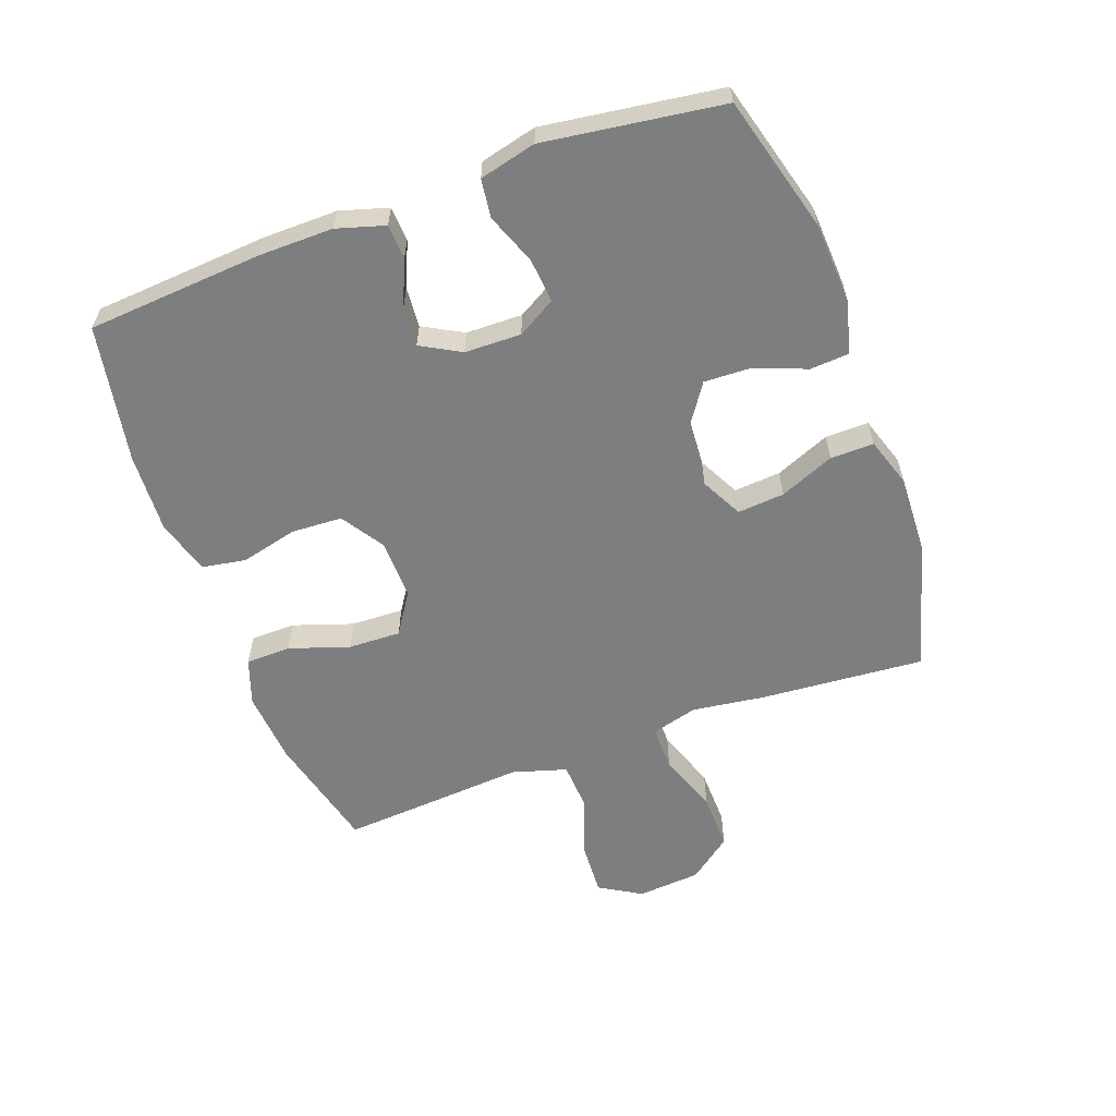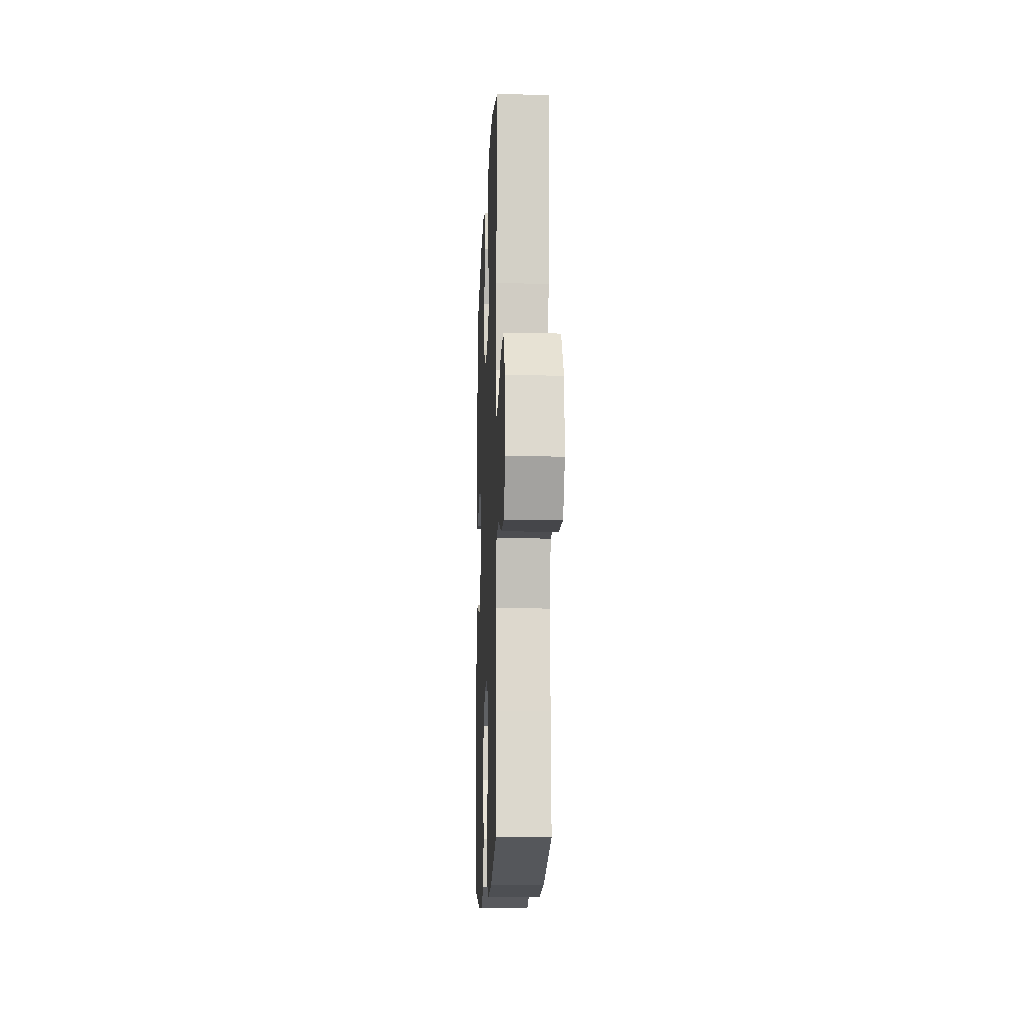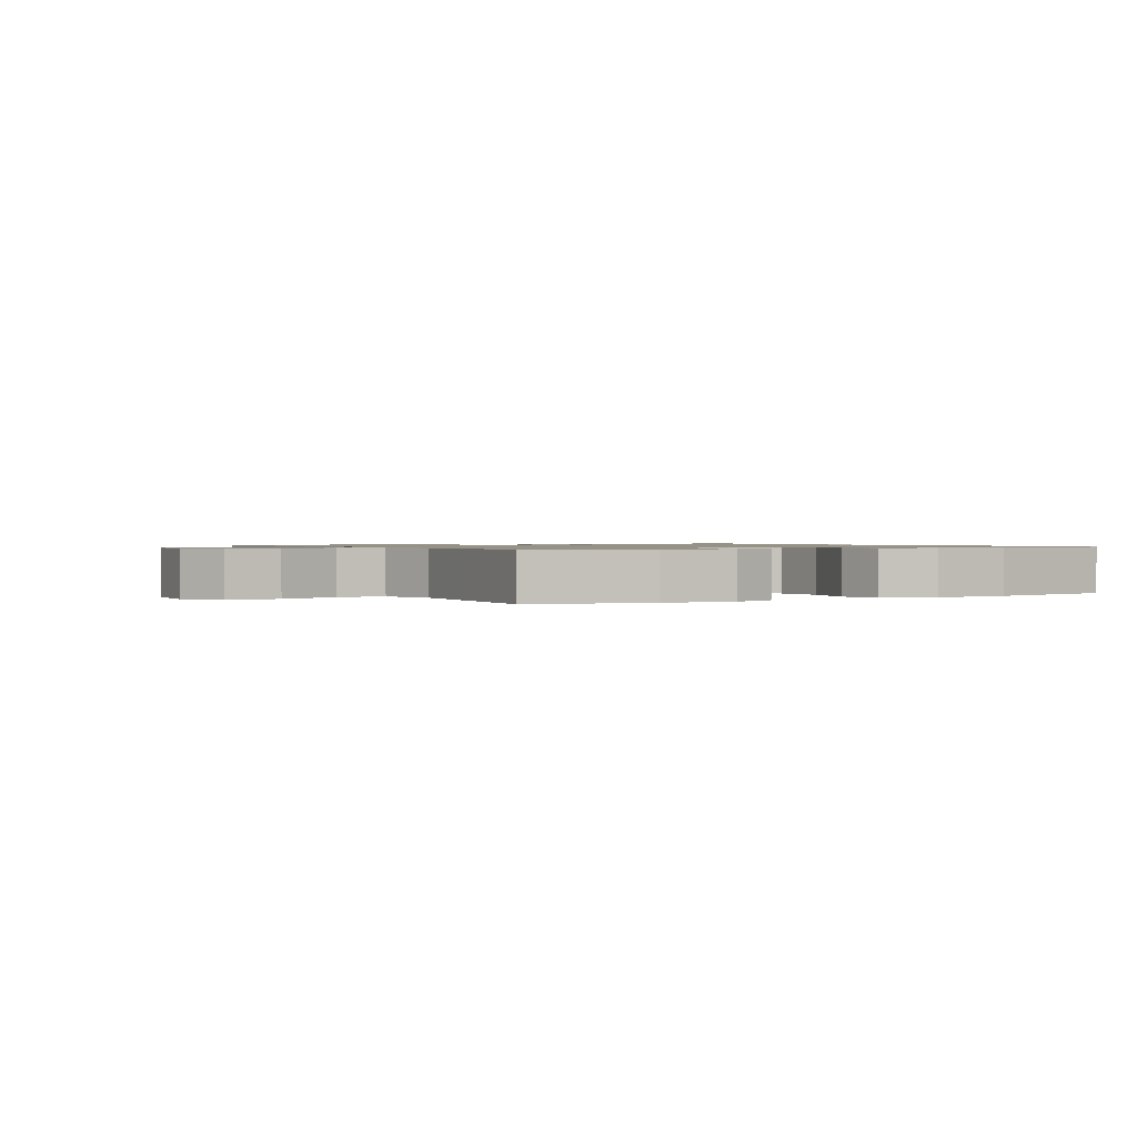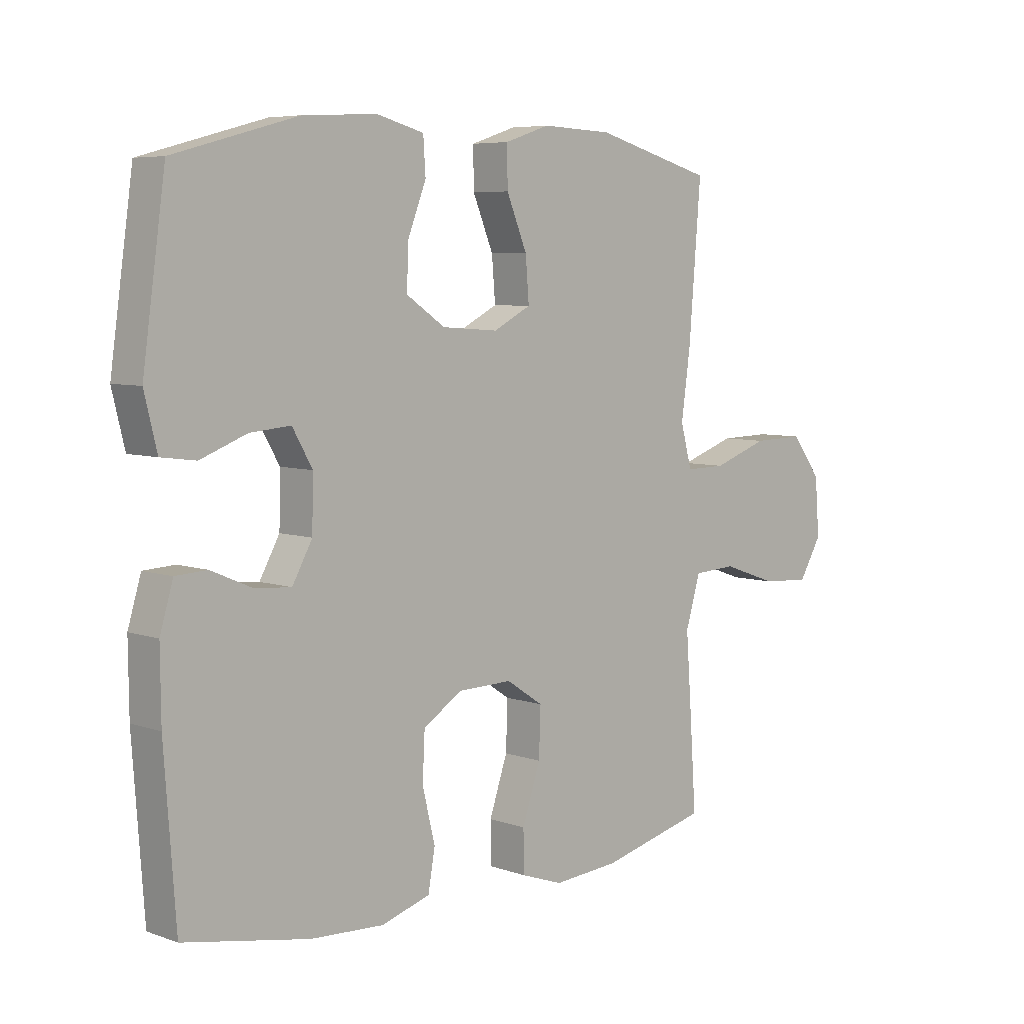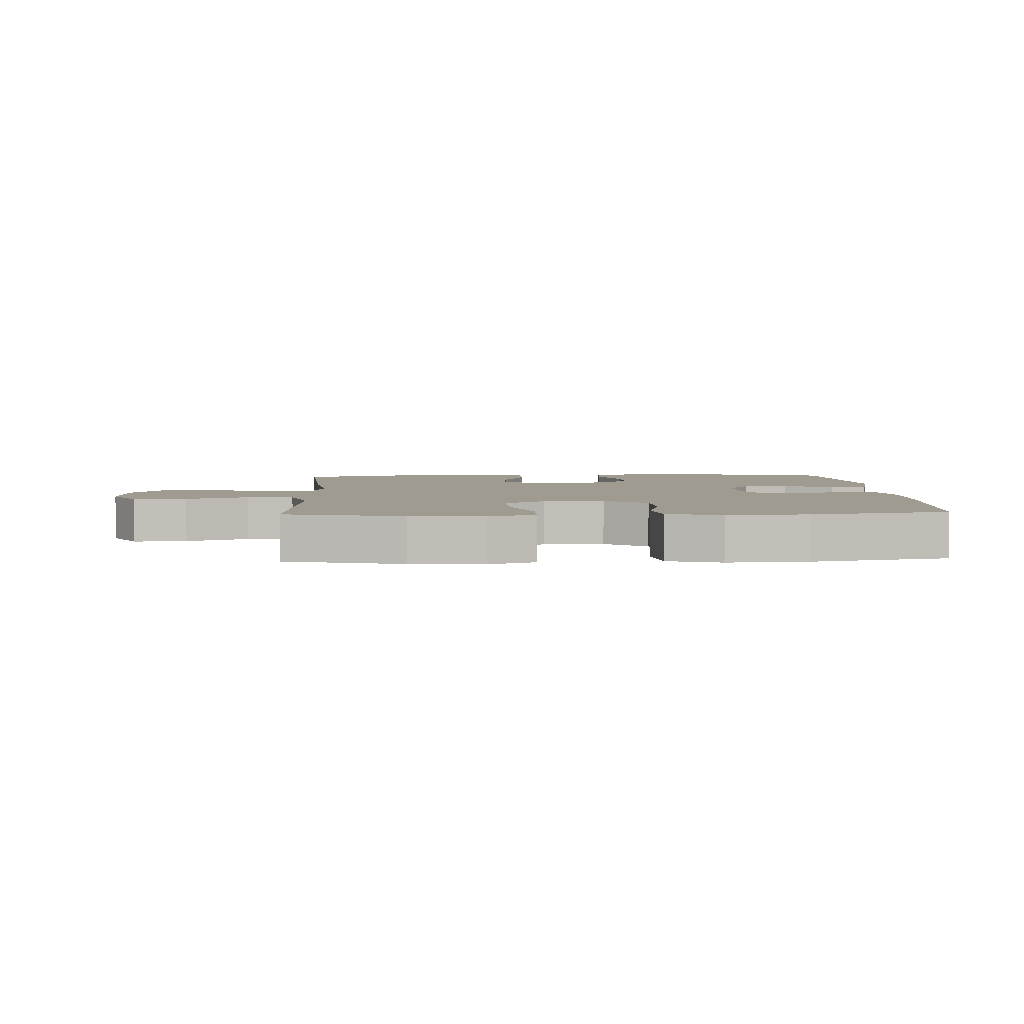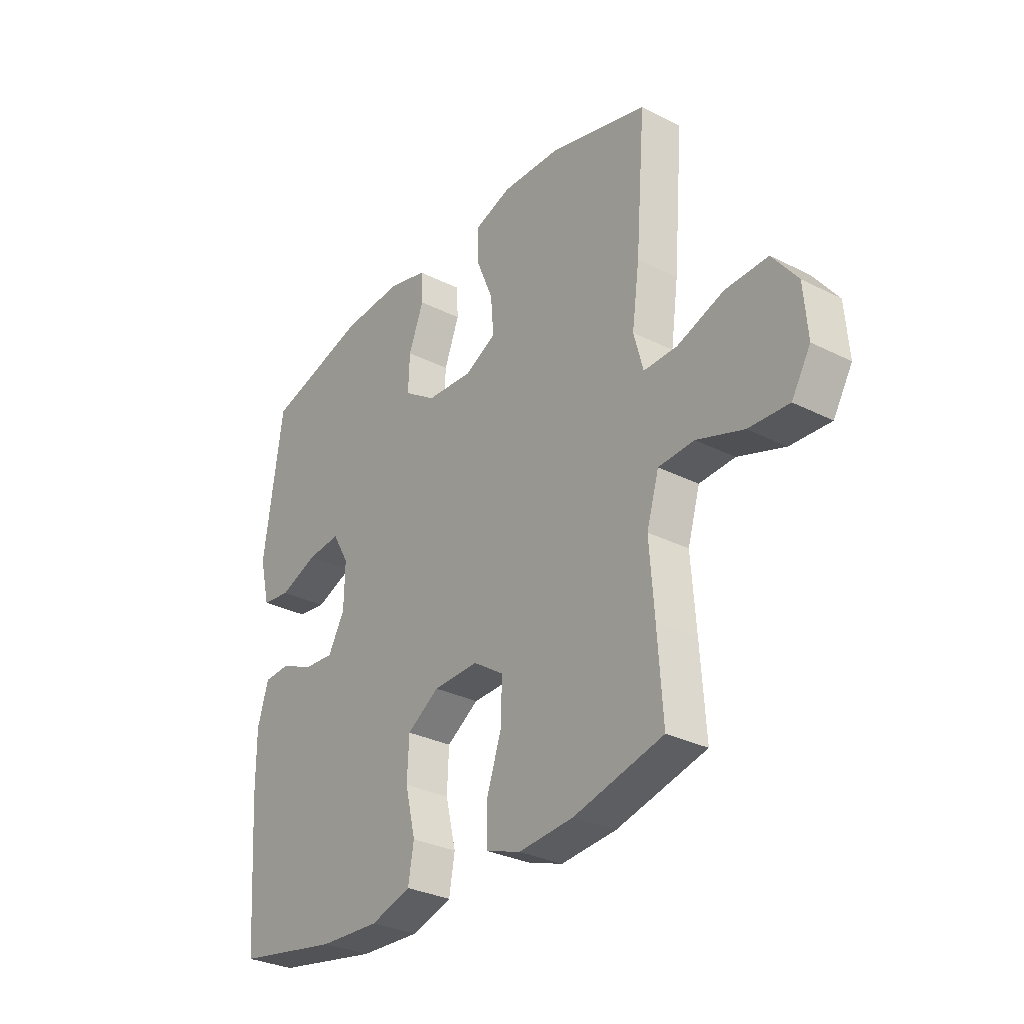
<metadata>
{"format":"obj","ext":"obj","renderer":"f3d","projection":"perspective","resolution":1024,"background":"white","views":[{"elev":-59.3,"azim":-69.8,"up":"+Y"},{"elev":-13.2,"azim":87.7,"up":"+Z"},{"elev":1.0,"azim":150.0,"up":"+Y"},{"elev":6.3,"azim":-44.1,"up":"+Z"},{"elev":4.2,"azim":177.1,"up":"+Y"},{"elev":-30.6,"azim":53.9,"up":"+Z"}]}
</metadata>
<code>
v 0.5 0.07 -0.5
v 0.312 0.07 -0.546
v 0.196 0.07 -0.555
v 0.122 0.07 -0.529
v 0.121 0.07 -0.457
v 0.153 0.07 -0.362
v 0.156 0.07 -0.278
v 0.091 0.07 -0.235
v -0.005 0.07 -0.237
v -0.073 0.07 -0.281
v -0.077 0.07 -0.362
v -0.055 0.07 -0.453
v -0.067 0.07 -0.522
v -0.153 0.07 -0.548
v -0.281 0.07 -0.541
v -0.5 0.07 -0.5
v -0.52 0.07 -0.221
v -0.521 0.07 -0.102
v -0.498 0.07 -0.025
v -0.443 0.07 -0.022
v -0.371 0.07 -0.053
v -0.307 0.07 -0.058
v -0.272 0.07 0.005
v -0.27 0.07 0.095
v -0.305 0.07 0.156
v -0.376 0.07 0.15
v -0.457 0.07 0.119
v -0.518 0.07 0.127
v -0.54 0.07 0.217
v -0.5 0.07 0.5
v -0.283 0.07 0.559
v -0.154 0.07 0.566
v -0.071 0.07 0.544
v -0.067 0.07 0.482
v -0.099 0.07 0.4
v -0.102 0.07 0.325
v -0.034 0.07 0.279
v 0.065 0.07 0.272
v 0.131 0.07 0.306
v 0.125 0.07 0.381
v 0.089 0.07 0.468
v 0.088 0.07 0.537
v 0.167 0.07 0.563
v 0.291 0.07 0.558
v 0.5 0.07 0.5
v 0.479 0.07 0.238
v 0.463 0.07 0.122
v 0.483 0.07 0.048
v 0.554 0.07 0.049
v 0.652 0.07 0.083
v 0.742 0.07 0.085
v 0.795 0.07 0.016
v 0.803 0.07 -0.085
v 0.763 0.07 -0.152
v 0.678 0.07 -0.147
v 0.58 0.07 -0.113
v 0.505 0.07 -0.117
v 0.479 0.07 -0.204
v 0.489 0.07 -0.339
v 0.5 0 -0.5
v 0.312 0 -0.546
v 0.196 0 -0.555
v 0.122 0 -0.529
v 0.121 0 -0.457
v 0.153 0 -0.362
v 0.156 0 -0.278
v 0.091 0 -0.235
v -0.005 0 -0.237
v -0.073 0 -0.281
v -0.077 0 -0.362
v -0.055 0 -0.453
v -0.067 0 -0.522
v -0.153 0 -0.548
v -0.281 0 -0.541
v -0.5 0 -0.5
v -0.52 0 -0.221
v -0.521 0 -0.102
v -0.498 0 -0.025
v -0.443 0 -0.022
v -0.371 0 -0.053
v -0.307 0 -0.058
v -0.272 0 0.005
v -0.27 0 0.095
v -0.305 0 0.156
v -0.376 0 0.15
v -0.457 0 0.119
v -0.518 0 0.127
v -0.54 0 0.217
v -0.5 0 0.5
v -0.283 0 0.559
v -0.154 0 0.566
v -0.071 0 0.544
v -0.067 0 0.482
v -0.099 0 0.4
v -0.102 0 0.325
v -0.034 0 0.279
v 0.065 0 0.272
v 0.131 0 0.306
v 0.125 0 0.381
v 0.089 0 0.468
v 0.088 0 0.537
v 0.167 0 0.563
v 0.291 0 0.558
v 0.5 0 0.5
v 0.479 0 0.238
v 0.463 0 0.122
v 0.483 0 0.048
v 0.554 0 0.049
v 0.652 0 0.083
v 0.742 0 0.085
v 0.795 0 0.016
v 0.803 0 -0.085
v 0.763 0 -0.152
v 0.678 0 -0.147
v 0.58 0 -0.113
v 0.505 0 -0.117
v 0.479 0 -0.204
v 0.489 0 -0.339
f 58 59 1 2
f 57 58 2 3
f 53 54 55 56
f 53 56 57
f 52 53 57
f 49 50 51 52
f 48 49 52 57
f 47 48 57 3
f 40 41 42 43
f 39 40 43 44
f 32 33 34 35
f 32 35 36
f 31 32 36
f 30 31 36
f 29 30 36 37
f 26 27 28 29
f 25 26 29 37
f 18 19 20 21
f 18 21 22
f 17 18 22
f 16 17 22
f 15 16 22 23
f 11 12 13 14
f 10 11 14 15
f 3 4 5 6
f 3 6 7
f 47 3 7
f 46 47 7 8
f 39 44 45 46
f 38 39 46 8
f 24 25 37 38
f 24 38 8 9
f 10 15 23 24
f 9 10 24
f 61 60 118 117
f 62 61 117 116
f 115 114 113 112
f 116 115 112
f 116 112 111
f 111 110 109 108
f 116 111 108 107
f 62 116 107 106
f 102 101 100 99
f 103 102 99 98
f 94 93 92 91
f 95 94 91
f 95 91 90
f 95 90 89
f 96 95 89 88
f 88 87 86 85
f 96 88 85 84
f 80 79 78 77
f 81 80 77
f 81 77 76
f 81 76 75
f 82 81 75 74
f 73 72 71 70
f 74 73 70 69
f 65 64 63 62
f 66 65 62
f 66 62 106
f 67 66 106 105
f 105 104 103 98
f 67 105 98 97
f 97 96 84 83
f 68 67 97 83
f 83 82 74 69
f 83 69 68
f 1 60 61 2
f 2 61 62 3
f 3 62 63 4
f 4 63 64 5
f 5 64 65 6
f 6 65 66 7
f 7 66 67 8
f 8 67 68 9
f 9 68 69 10
f 10 69 70 11
f 11 70 71 12
f 12 71 72 13
f 13 72 73 14
f 14 73 74 15
f 15 74 75 16
f 16 75 76 17
f 17 76 77 18
f 18 77 78 19
f 19 78 79 20
f 20 79 80 21
f 21 80 81 22
f 22 81 82 23
f 23 82 83 24
f 24 83 84 25
f 25 84 85 26
f 26 85 86 27
f 27 86 87 28
f 28 87 88 29
f 29 88 89 30
f 30 89 90 31
f 31 90 91 32
f 32 91 92 33
f 33 92 93 34
f 34 93 94 35
f 35 94 95 36
f 36 95 96 37
f 37 96 97 38
f 38 97 98 39
f 39 98 99 40
f 40 99 100 41
f 41 100 101 42
f 42 101 102 43
f 43 102 103 44
f 44 103 104 45
f 45 104 105 46
f 46 105 106 47
f 47 106 107 48
f 48 107 108 49
f 49 108 109 50
f 50 109 110 51
f 51 110 111 52
f 52 111 112 53
f 53 112 113 54
f 54 113 114 55
f 55 114 115 56
f 56 115 116 57
f 57 116 117 58
f 58 117 118 59
f 59 118 60 1

</code>
